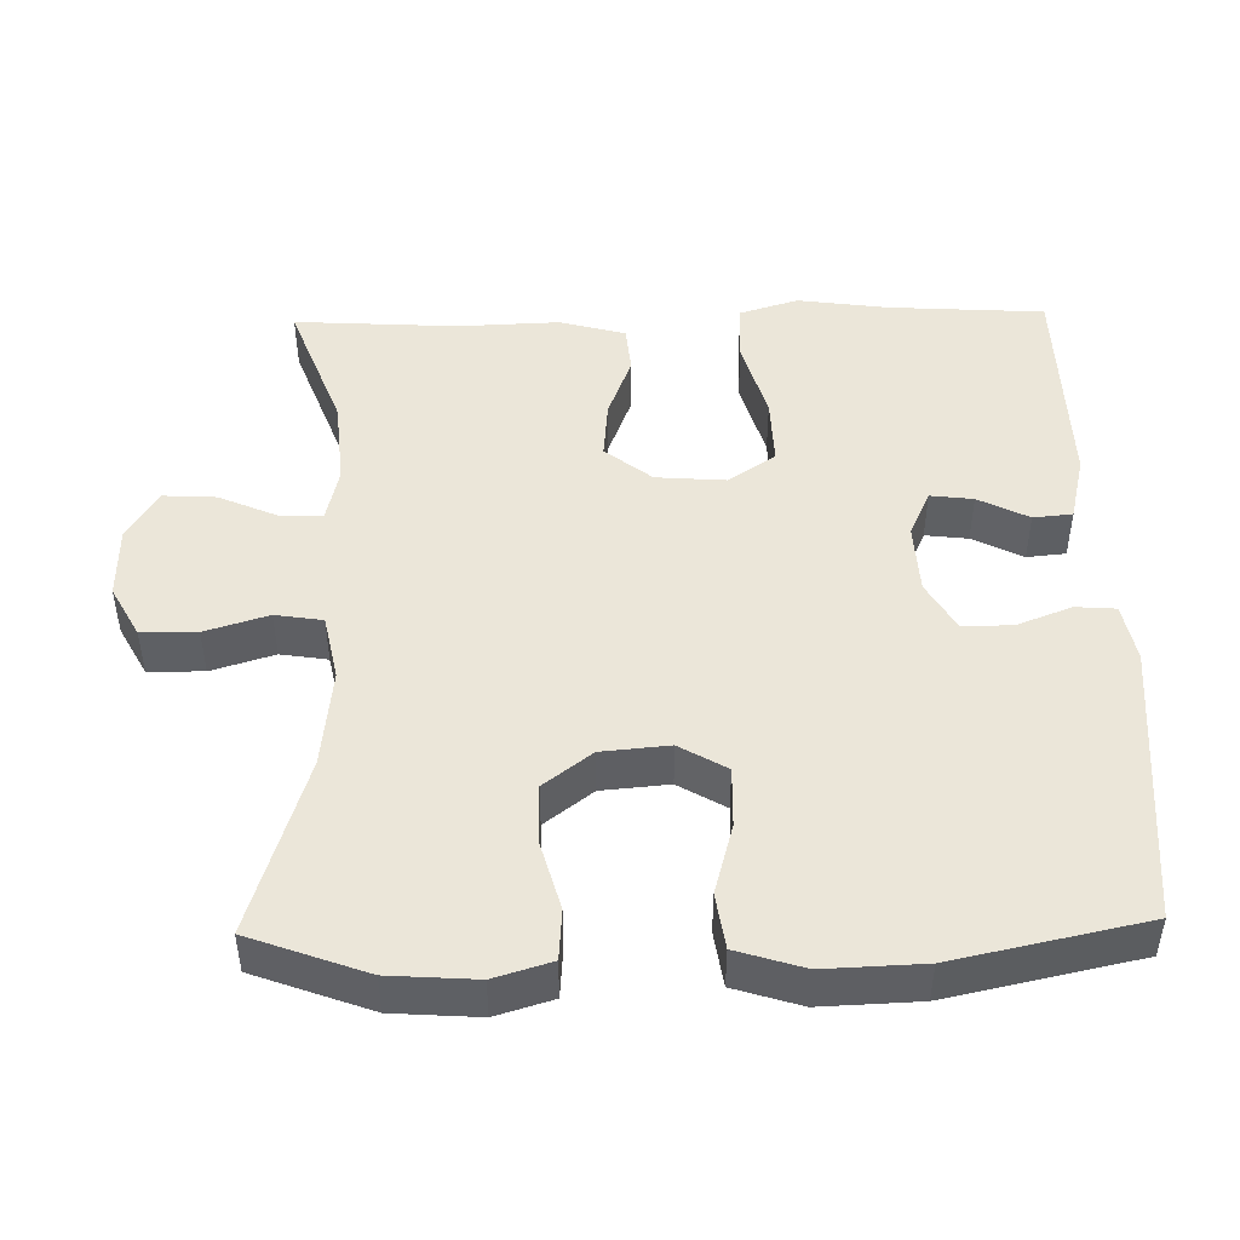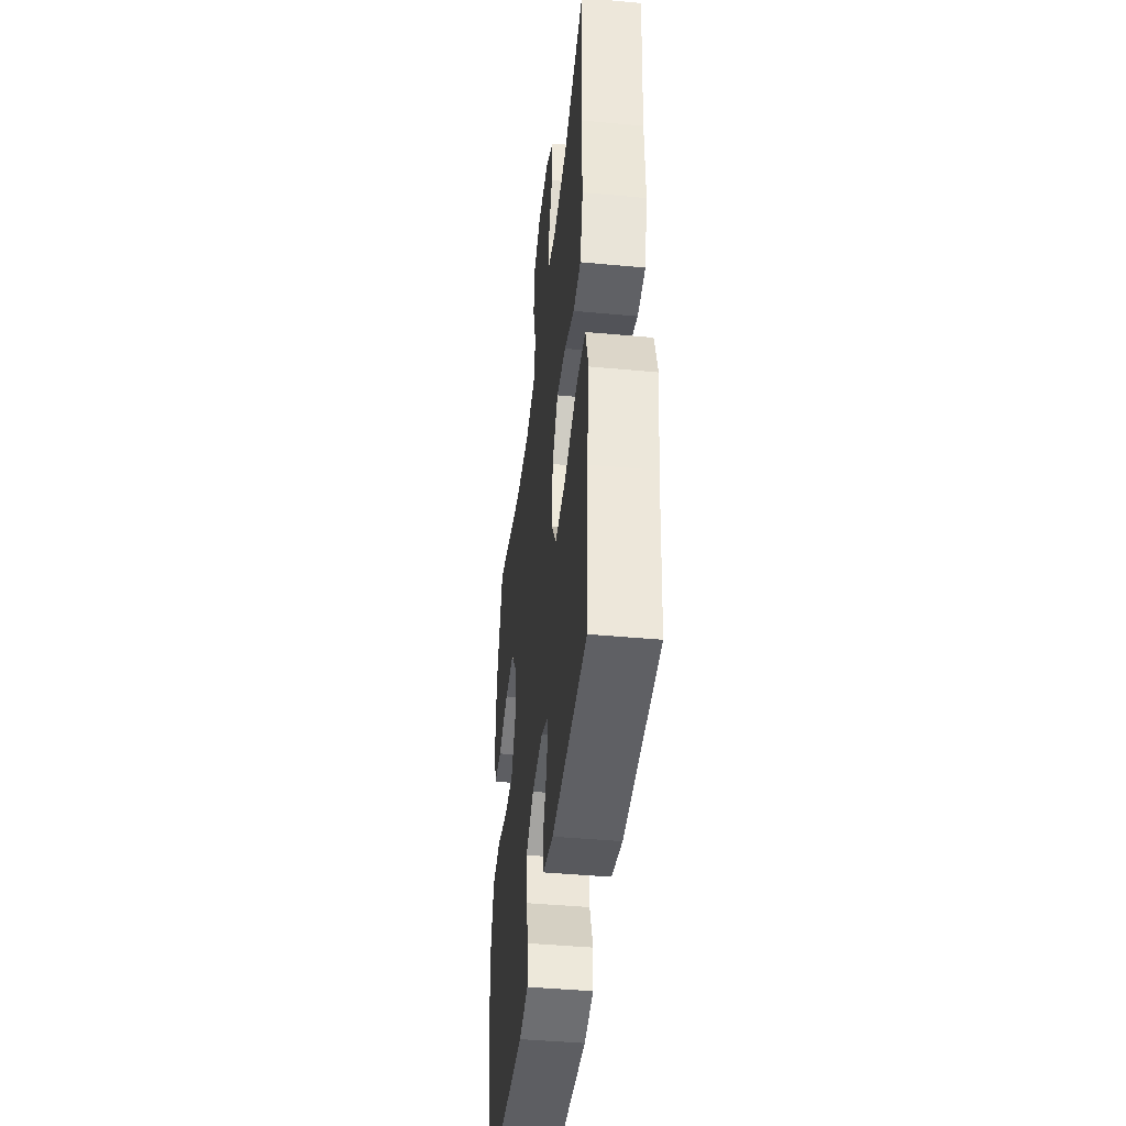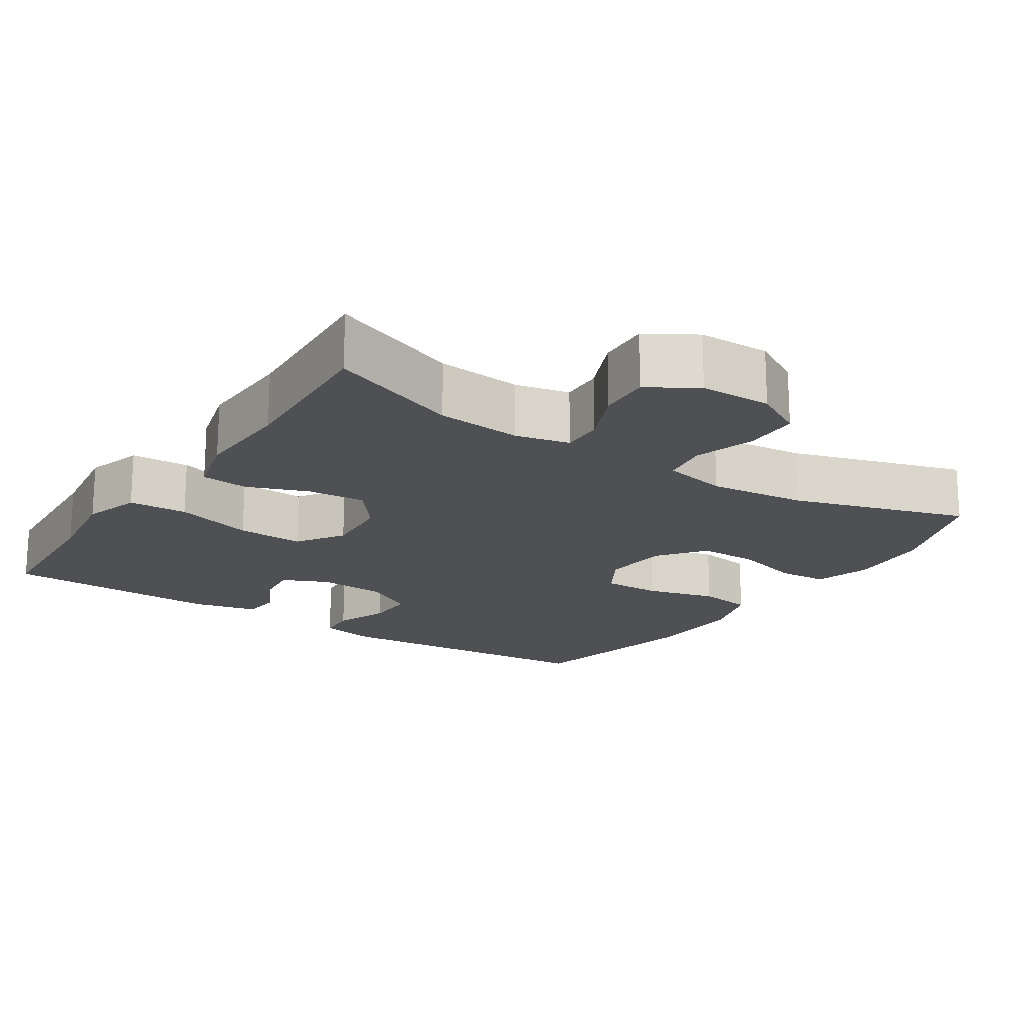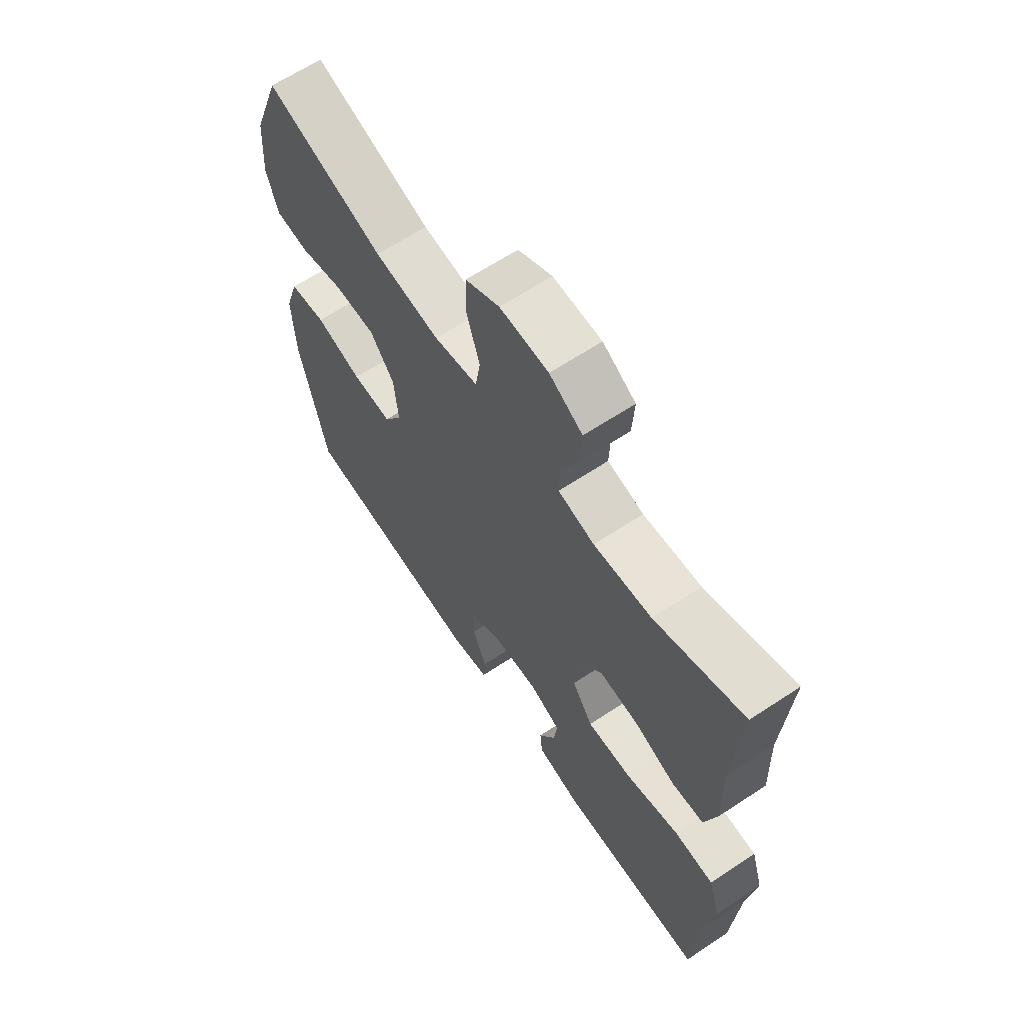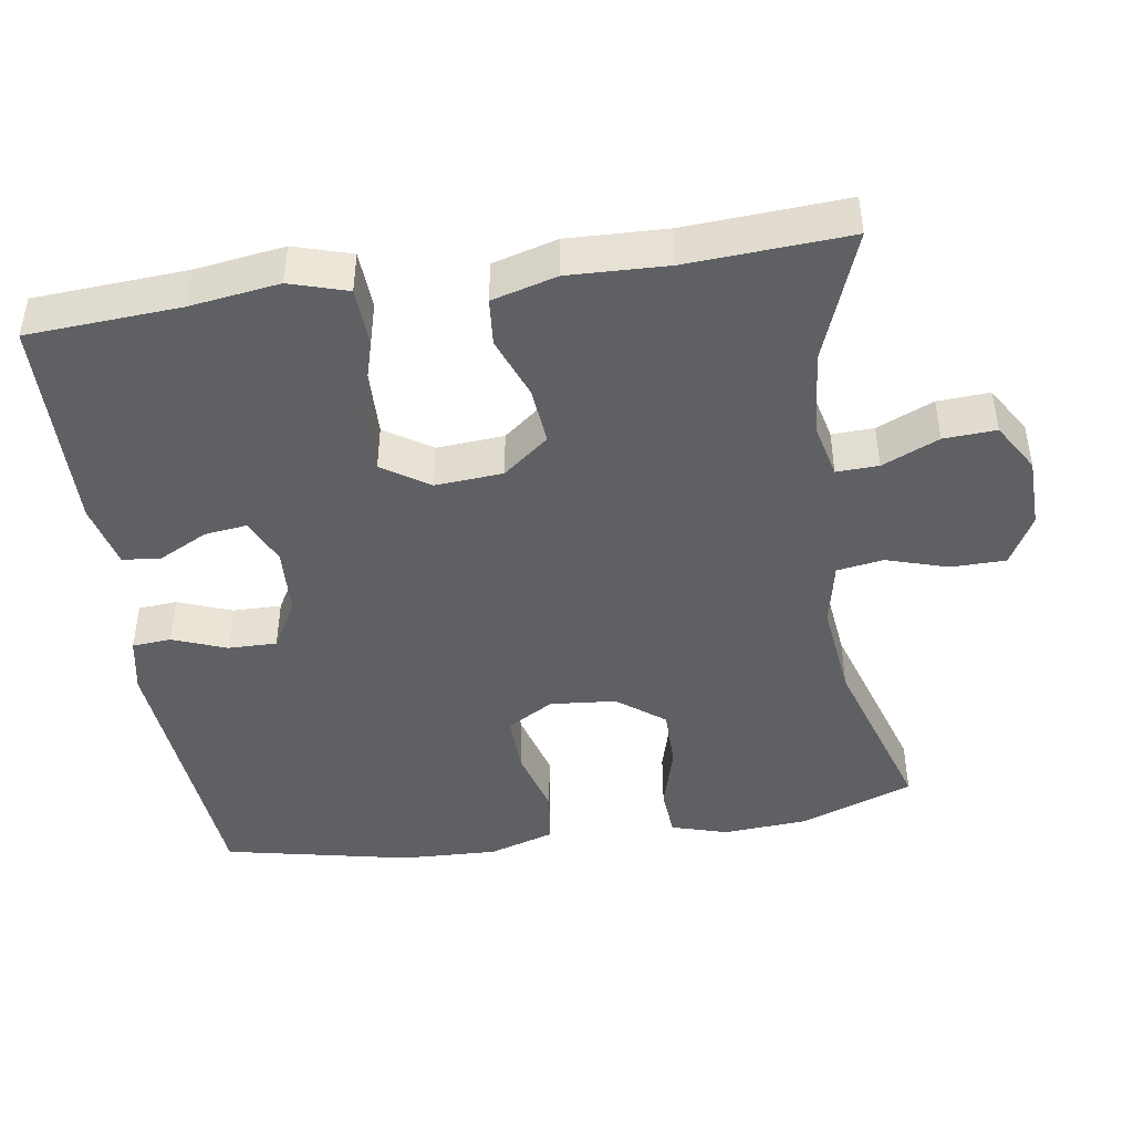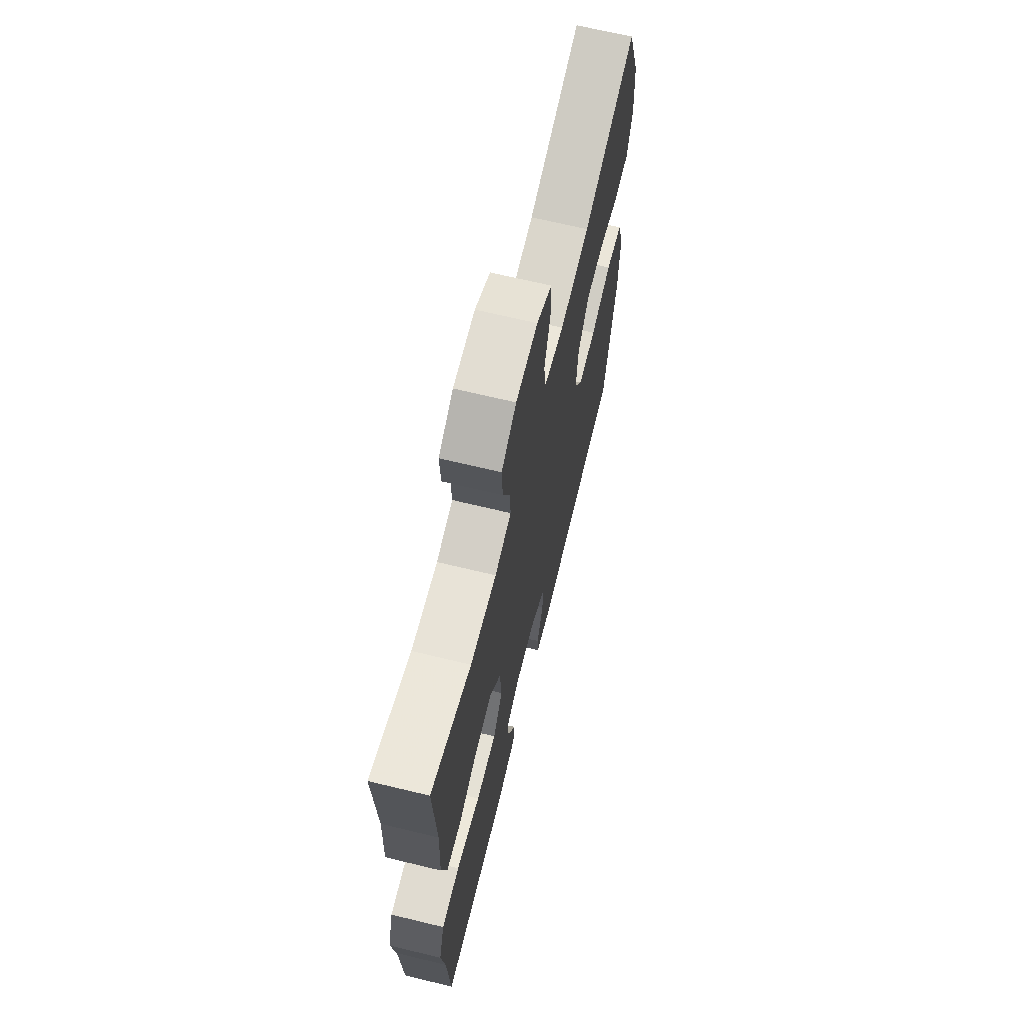
<metadata>
{"format":"obj","ext":"obj","renderer":"f3d","projection":"perspective","resolution":1024,"background":"white","views":[{"elev":47.1,"azim":88.8,"up":"+Y"},{"elev":-43.3,"azim":-96.3,"up":"+Z"},{"elev":-18.5,"azim":-33.5,"up":"+Y"},{"elev":64.6,"azim":-123.6,"up":"+Z"},{"elev":-44.7,"azim":-81.3,"up":"+Y"},{"elev":67.1,"azim":-76.3,"up":"+Z"}]}
</metadata>
<code>
v -0.5 0.07 0.5
v -0.322 0.07 0.433
v -0.206 0.07 0.423
v -0.133 0.07 0.44
v -0.135 0.07 0.497
v -0.169 0.07 0.574
v -0.173 0.07 0.645
v -0.107 0.07 0.685
v -0.01 0.07 0.687
v 0.058 0.07 0.65
v 0.059 0.07 0.576
v 0.033 0.07 0.492
v 0.043 0.07 0.429
v 0.131 0.07 0.411
v 0.263 0.07 0.426
v 0.5 0.07 0.5
v 0.557 0.07 0.345
v 0.565 0.07 0.23
v 0.542 0.07 0.154
v 0.475 0.07 0.149
v 0.385 0.07 0.174
v 0.303 0.07 0.174
v 0.254 0.07 0.11
v 0.246 0.07 0.02
v 0.283 0.07 -0.043
v 0.363 0.07 -0.041
v 0.457 0.07 -0.015
v 0.531 0.07 -0.026
v 0.559 0.07 -0.115
v 0.554 0.07 -0.246
v 0.5 0.07 -0.5
v 0.121 0.07 -0.532
v 0.044 0.07 -0.517
v 0.04 0.07 -0.464
v 0.068 0.07 -0.391
v 0.069 0.07 -0.325
v 0.003 0.07 -0.287
v -0.091 0.07 -0.282
v -0.153 0.07 -0.31
v -0.146 0.07 -0.367
v -0.112 0.07 -0.434
v -0.117 0.07 -0.486
v -0.205 0.07 -0.507
v -0.5 0.07 -0.5
v -0.513 0.07 -0.293
v -0.53 0.07 -0.172
v -0.506 0.07 -0.094
v -0.426 0.07 -0.09
v -0.319 0.07 -0.121
v -0.228 0.07 -0.124
v -0.186 0.07 -0.061
v -0.193 0.07 0.031
v -0.242 0.07 0.093
v -0.32 0.07 0.086
v -0.404 0.07 0.054
v -0.468 0.07 0.06
v -0.492 0.07 0.148
v -0.487 0.07 0.282
v -0.5 0 0.5
v -0.322 0 0.433
v -0.206 0 0.423
v -0.133 0 0.44
v -0.135 0 0.497
v -0.169 0 0.574
v -0.173 0 0.645
v -0.107 0 0.685
v -0.01 0 0.687
v 0.058 0 0.65
v 0.059 0 0.576
v 0.033 0 0.492
v 0.043 0 0.429
v 0.131 0 0.411
v 0.263 0 0.426
v 0.5 0 0.5
v 0.557 0 0.345
v 0.565 0 0.23
v 0.542 0 0.154
v 0.475 0 0.149
v 0.385 0 0.174
v 0.303 0 0.174
v 0.254 0 0.11
v 0.246 0 0.02
v 0.283 0 -0.043
v 0.363 0 -0.041
v 0.457 0 -0.015
v 0.531 0 -0.026
v 0.559 0 -0.115
v 0.554 0 -0.246
v 0.5 0 -0.5
v 0.121 0 -0.532
v 0.044 0 -0.517
v 0.04 0 -0.464
v 0.068 0 -0.391
v 0.069 0 -0.325
v 0.003 0 -0.287
v -0.091 0 -0.282
v -0.153 0 -0.31
v -0.146 0 -0.367
v -0.112 0 -0.434
v -0.117 0 -0.486
v -0.205 0 -0.507
v -0.5 0 -0.5
v -0.513 0 -0.293
v -0.53 0 -0.172
v -0.506 0 -0.094
v -0.426 0 -0.09
v -0.319 0 -0.121
v -0.228 0 -0.124
v -0.186 0 -0.061
v -0.193 0 0.031
v -0.242 0 0.093
v -0.32 0 0.086
v -0.404 0 0.054
v -0.468 0 0.06
v -0.492 0 0.148
v -0.487 0 0.282
f 55 56 57 58
f 54 55 58 1
f 53 54 1 2
f 52 53 2 3
f 51 52 3 4
f 46 47 48 49
f 45 46 49 50
f 44 45 50
f 43 44 50
f 40 41 42 43
f 39 40 43 50
f 38 39 50 51
f 32 33 34 35
f 32 35 36
f 31 32 36
f 30 31 36 37
f 26 27 28 29
f 25 26 29 30
f 18 19 20 21
f 18 21 22
f 15 16 17 18
f 14 15 18 22
f 13 14 22 23
f 9 10 11 12
f 9 12 13
f 8 9 13
f 5 6 7 8
f 4 5 8 13
f 25 30 37 38
f 24 25 38 51
f 23 24 51
f 4 13 23 51
f 116 115 114 113
f 59 116 113 112
f 60 59 112 111
f 61 60 111 110
f 62 61 110 109
f 107 106 105 104
f 108 107 104 103
f 108 103 102
f 108 102 101
f 101 100 99 98
f 108 101 98 97
f 109 108 97 96
f 93 92 91 90
f 94 93 90
f 94 90 89
f 95 94 89 88
f 87 86 85 84
f 88 87 84 83
f 79 78 77 76
f 80 79 76
f 76 75 74 73
f 80 76 73 72
f 81 80 72 71
f 70 69 68 67
f 71 70 67
f 71 67 66
f 66 65 64 63
f 71 66 63 62
f 96 95 88 83
f 109 96 83 82
f 109 82 81
f 109 81 71 62
f 1 59 60 2
f 2 60 61 3
f 3 61 62 4
f 4 62 63 5
f 5 63 64 6
f 6 64 65 7
f 7 65 66 8
f 8 66 67 9
f 9 67 68 10
f 10 68 69 11
f 11 69 70 12
f 12 70 71 13
f 13 71 72 14
f 14 72 73 15
f 15 73 74 16
f 16 74 75 17
f 17 75 76 18
f 18 76 77 19
f 19 77 78 20
f 20 78 79 21
f 21 79 80 22
f 22 80 81 23
f 23 81 82 24
f 24 82 83 25
f 25 83 84 26
f 26 84 85 27
f 27 85 86 28
f 28 86 87 29
f 29 87 88 30
f 30 88 89 31
f 31 89 90 32
f 32 90 91 33
f 33 91 92 34
f 34 92 93 35
f 35 93 94 36
f 36 94 95 37
f 37 95 96 38
f 38 96 97 39
f 39 97 98 40
f 40 98 99 41
f 41 99 100 42
f 42 100 101 43
f 43 101 102 44
f 44 102 103 45
f 45 103 104 46
f 46 104 105 47
f 47 105 106 48
f 48 106 107 49
f 49 107 108 50
f 50 108 109 51
f 51 109 110 52
f 52 110 111 53
f 53 111 112 54
f 54 112 113 55
f 55 113 114 56
f 56 114 115 57
f 57 115 116 58
f 58 116 59 1

</code>
